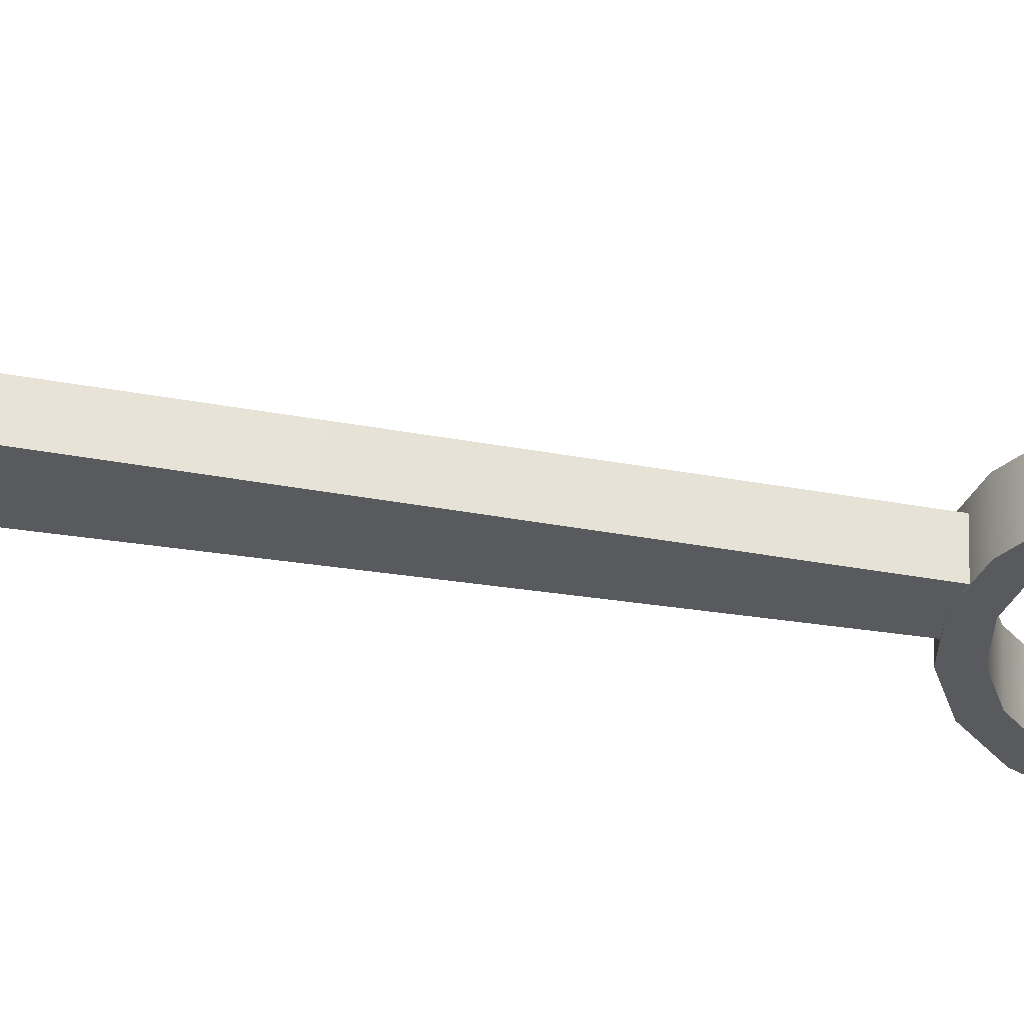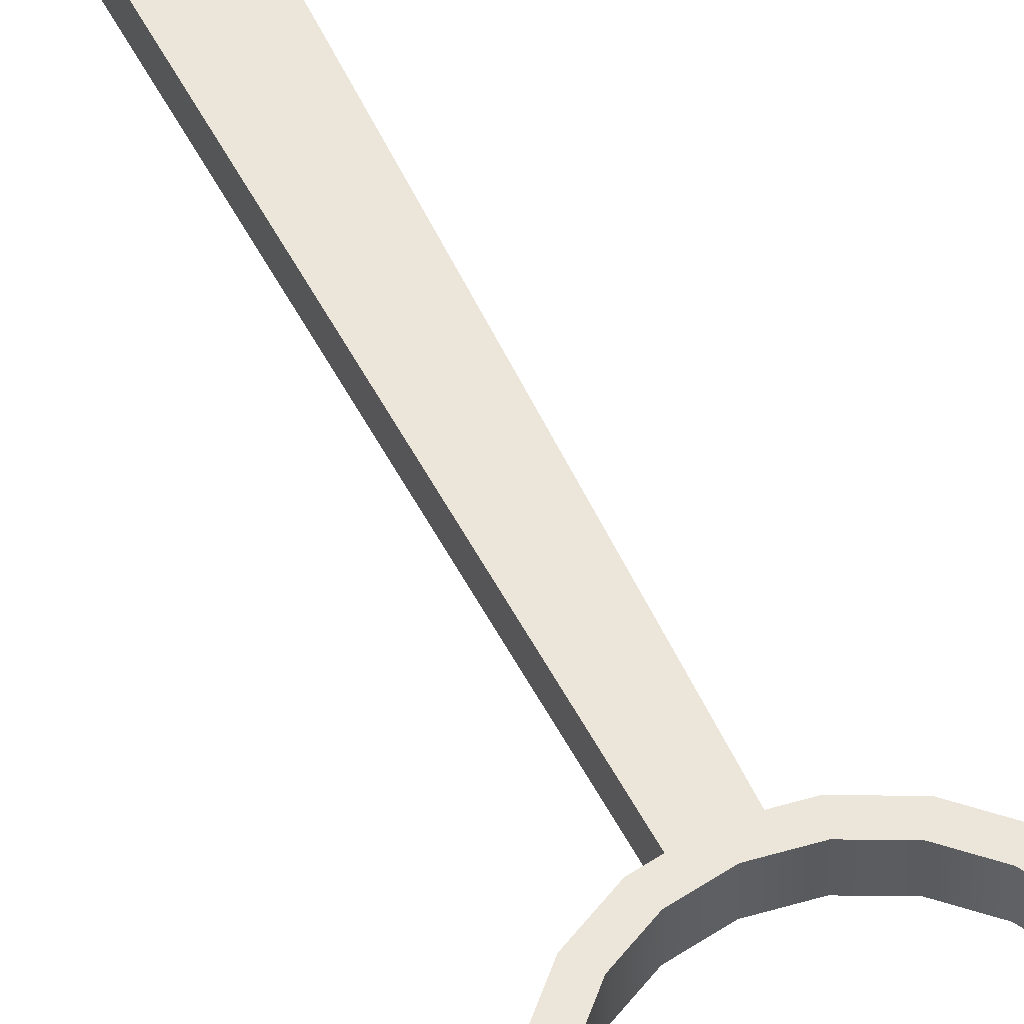
<metadata>
{"format":"obj","ext":"obj","renderer":"f3d","projection":"perspective","resolution":1024,"background":"white","views":[{"elev":-31.3,"azim":-104.2,"up":"+Y"},{"elev":55.9,"azim":-26.3,"up":"+Y"}]}
</metadata>
<code>
g default
v 0.3448 1.537 3.908
v 0.328 1.537 3.801
v 0.279 1.537 3.705
v 0.2027 1.537 3.629
v 0.1066 1.537 3.58
v 0 1.537 3.563
v -0.1066 1.537 3.58
v -0.2027 1.537 3.629
v -0.279 1.537 3.705
v -0.328 1.537 3.801
v -0.3448 1.537 3.908
v -0.328 1.537 4.014
v -0.279 1.537 4.11
v -0.2027 1.537 4.187
v -0.1066 1.537 4.236
v -0 1.537 4.252
v 0.1066 1.537 4.236
v 0.2027 1.537 4.187
v 0.279 1.537 4.11
v 0.328 1.537 4.014
v 0.3448 1.656 3.908
v 0.328 1.656 3.801
v 0.279 1.656 3.705
v 0.2027 1.656 3.629
v 0.1066 1.656 3.58
v 0 1.656 3.563
v -0.1066 1.656 3.58
v -0.2027 1.656 3.629
v -0.279 1.656 3.705
v -0.328 1.656 3.801
v -0.3448 1.656 3.908
v -0.328 1.656 4.014
v -0.279 1.656 4.11
v -0.2027 1.656 4.187
v -0.1066 1.656 4.236
v -0 1.656 4.252
v 0.1066 1.656 4.236
v 0.2027 1.656 4.187
v 0.279 1.656 4.11
v 0.328 1.656 4.014
v 0.4057 1.656 3.908
v 0.3858 1.656 3.782
v 0.3282 1.656 3.669
v 0.2385 1.656 3.579
v 0.1254 1.656 3.522
v -0 1.656 3.502
v -0.1254 1.656 3.522
v -0.2385 1.656 3.579
v -0.3282 1.656 3.669
v -0.3858 1.656 3.782
v -0.4057 1.656 3.908
v -0.3858 1.656 4.033
v -0.3282 1.656 4.146
v -0.2385 1.656 4.236
v -0.1254 1.656 4.293
v 0 1.656 4.313
v 0.1254 1.656 4.293
v 0.2385 1.656 4.236
v 0.3282 1.656 4.146
v 0.3858 1.656 4.033
v 0.4057 1.537 3.908
v 0.3858 1.537 3.782
v 0.3282 1.537 3.669
v 0.2385 1.537 3.579
v 0.1254 1.537 3.522
v -0 1.537 3.502
v -0.1254 1.537 3.522
v -0.2385 1.537 3.579
v -0.3282 1.537 3.669
v -0.3858 1.537 3.782
v -0.4057 1.537 3.908
v -0.3858 1.537 4.033
v -0.3282 1.537 4.146
v -0.2385 1.537 4.236
v -0.1254 1.537 4.293
v 0 1.537 4.313
v 0.1254 1.537 4.293
v 0.2385 1.537 4.236
v 0.3282 1.537 4.146
v 0.3858 1.537 4.033
v 0.009868 1.535 5.553
v 0.07259 1.535 5.543
v 0.1292 1.535 5.514
v 0.1741 1.535 5.47
v 0.2029 1.535 5.413
v 0.2128 1.535 5.35
v 0.2029 1.535 5.288
v 0.1741 1.535 5.231
v 0.1292 1.535 5.186
v 0.07259 1.535 5.157
v 0.009868 1.535 5.147
v -0.05285 1.535 5.157
v -0.1094 1.535 5.186
v -0.1543 1.535 5.231
v -0.1832 1.535 5.288
v -0.1931 1.535 5.35
v -0.1832 1.535 5.413
v -0.1543 1.535 5.47
v -0.1094 1.535 5.514
v -0.05285 1.535 5.543
v 0.009868 1.643 5.553
v 0.07259 1.643 5.543
v 0.1292 1.643 5.514
v 0.1741 1.643 5.47
v 0.2029 1.643 5.413
v 0.2128 1.643 5.35
v 0.2029 1.643 5.288
v 0.1741 1.643 5.231
v 0.1292 1.643 5.186
v 0.07259 1.643 5.157
v 0.009868 1.643 5.147
v -0.05285 1.643 5.157
v -0.1094 1.643 5.186
v -0.1543 1.643 5.231
v -0.1832 1.643 5.288
v -0.1931 1.643 5.35
v -0.1832 1.643 5.413
v -0.1543 1.643 5.47
v -0.1094 1.643 5.514
v -0.05285 1.643 5.543
v 0.009868 1.643 5.604
v 0.08827 1.643 5.592
v 0.159 1.643 5.556
v 0.2151 1.643 5.499
v 0.2512 1.643 5.429
v 0.2636 1.643 5.35
v 0.2512 1.643 5.272
v 0.2151 1.643 5.201
v 0.159 1.643 5.145
v 0.08827 1.643 5.109
v 0.009868 1.643 5.097
v -0.06854 1.643 5.109
v -0.1393 1.643 5.145
v -0.1954 1.643 5.201
v -0.2314 1.643 5.272
v -0.2439 1.643 5.35
v -0.2314 1.643 5.429
v -0.1954 1.643 5.499
v -0.1393 1.643 5.556
v -0.06854 1.643 5.592
v 0.009868 1.535 5.604
v 0.08827 1.535 5.592
v 0.159 1.535 5.556
v 0.2151 1.535 5.499
v 0.2512 1.535 5.429
v 0.2636 1.535 5.35
v 0.2512 1.535 5.272
v 0.2151 1.535 5.201
v 0.159 1.535 5.145
v 0.08827 1.535 5.109
v 0.009868 1.535 5.097
v -0.06854 1.535 5.109
v -0.1393 1.535 5.145
v -0.1954 1.535 5.201
v -0.2314 1.535 5.272
v -0.2439 1.535 5.35
v -0.2314 1.535 5.429
v -0.1954 1.535 5.499
v -0.1393 1.535 5.556
v -0.06854 1.535 5.592
v -0.01388 1.539 7.386
v 0.01388 1.539 7.386
v -0.01388 1.635 7.386
v 0.01388 1.635 7.386
v -0.05499 1.635 -1.425
v 0.05499 1.635 -1.425
v -0.05499 1.539 -1.425
v 0.05499 1.539 -1.425
v -0.03742 1.635 5.129
v -0.03742 1.539 5.129
v 0.03742 1.539 5.129
v 0.03742 1.635 5.129
v -0.05191 1.635 6.047
v -0.05191 1.539 6.047
v 0.05191 1.539 6.047
v 0.05191 1.635 6.047
v -0.08211 1.635 -0.7007
v -0.08211 1.539 -0.7007
v 0.08211 1.539 -0.7007
v 0.08211 1.635 -0.7007
v -0.1267 1.635 0.6064
v -0.1267 1.539 0.6064
v 0.1267 1.539 0.6064
v 0.1267 1.635 0.6064
v 0.04249 1.635 5.577
v -0.04249 1.635 5.577
v -0.04249 1.539 5.577
v 0.04249 1.539 5.577
v 0.3273 1.559 -0.1064
v 0.2784 1.559 -0.2023
v 0.2023 1.559 -0.2784
v 0.1064 1.559 -0.3273
v 0 1.559 -0.3442
v -0.1064 1.559 -0.3273
v -0.2023 1.559 -0.2784
v -0.2784 1.559 -0.2023
v -0.3273 1.559 -0.1064
v -0.3442 1.559 0
v -0.3273 1.559 0.1064
v -0.2784 1.559 0.2023
v -0.2023 1.559 0.2784
v -0.1064 1.559 0.3273
v -0 1.559 0.3442
v 0.1064 1.559 0.3273
v 0.2023 1.559 0.2784
v 0.2784 1.559 0.2023
v 0.3273 1.559 0.1064
v 0.3442 1.559 0
v 0.3273 1.619 -0.1064
v 0.2784 1.619 -0.2023
v 0.2023 1.619 -0.2784
v 0.1064 1.619 -0.3273
v 0 1.619 -0.3442
v -0.1064 1.619 -0.3273
v -0.2023 1.619 -0.2784
v -0.2784 1.619 -0.2023
v -0.3273 1.619 -0.1064
v -0.3442 1.619 0
v -0.3273 1.619 0.1064
v -0.2784 1.619 0.2023
v -0.2023 1.619 0.2784
v -0.1064 1.619 0.3273
v -0 1.619 0.3442
v 0.1064 1.619 0.3273
v 0.2023 1.619 0.2784
v 0.2784 1.619 0.2023
v 0.3273 1.619 0.1064
v 0.3442 1.619 0
v 0 1.559 0
v 0 1.619 0
v -0.06288 1.635 3.554
v -0.06288 1.539 3.554
v 0.06288 1.539 3.554
v 0.06288 1.635 3.554
v -0.04577 1.635 4.252
v -0.04577 1.539 4.252
v 0.04577 1.539 4.252
v 0.04577 1.635 4.252
g pPipe4
f 2 1 21 22
f 3 2 22 23
f 4 3 23 24
f 5 4 24 25
f 6 5 25 26
f 7 6 26 27
f 8 7 27 28
f 9 8 28 29
f 10 9 29 30
f 11 10 30 31
f 12 11 31 32
f 13 12 32 33
f 14 13 33 34
f 15 14 34 35
f 16 15 35 36
f 17 16 36 37
f 18 17 37 38
f 19 18 38 39
f 20 19 39 40
f 1 20 40 21
f 22 21 41 42
f 23 22 42 43
f 24 23 43 44
f 25 24 44 45
f 26 25 45 46
f 27 26 46 47
f 28 27 47 48
f 29 28 48 49
f 30 29 49 50
f 31 30 50 51
f 32 31 51 52
f 33 32 52 53
f 34 33 53 54
f 35 34 54 55
f 36 35 55 56
f 37 36 56 57
f 38 37 57 58
f 39 38 58 59
f 40 39 59 60
f 21 40 60 41
f 42 41 61 62
f 43 42 62 63
f 44 43 63 64
f 45 44 64 65
f 46 45 65 66
f 47 46 66 67
f 48 47 67 68
f 49 48 68 69
f 50 49 69 70
f 51 50 70 71
f 52 51 71 72
f 53 52 72 73
f 54 53 73 74
f 55 54 74 75
f 56 55 75 76
f 57 56 76 77
f 58 57 77 78
f 59 58 78 79
f 60 59 79 80
f 41 60 80 61
f 62 61 1 2
f 63 62 2 3
f 64 63 3 4
f 65 64 4 5
f 66 65 5 6
f 67 66 6 7
f 68 67 7 8
f 69 68 8 9
f 70 69 9 10
f 71 70 10 11
f 72 71 11 12
f 73 72 12 13
f 74 73 13 14
f 75 74 14 15
f 76 75 15 16
f 77 76 16 17
f 78 77 17 18
f 79 78 18 19
f 80 79 19 20
f 61 80 20 1
f 82 81 101 102
f 83 82 102 103
f 84 83 103 104
f 85 84 104 105
f 86 85 105 106
f 87 86 106 107
f 88 87 107 108
f 89 88 108 109
f 90 89 109 110
f 91 90 110 111
f 92 91 111 112
f 93 92 112 113
f 94 93 113 114
f 95 94 114 115
f 96 95 115 116
f 97 96 116 117
f 98 97 117 118
f 99 98 118 119
f 100 99 119 120
f 81 100 120 101
f 102 101 121 122
f 103 102 122 123
f 104 103 123 124
f 105 104 124 125
f 106 105 125 126
f 107 106 126 127
f 108 107 127 128
f 109 108 128 129
f 110 109 129 130
f 111 110 130 131
f 112 111 131 132
f 113 112 132 133
f 114 113 133 134
f 115 114 134 135
f 116 115 135 136
f 117 116 136 137
f 118 117 137 138
f 119 118 138 139
f 120 119 139 140
f 101 120 140 121
f 122 121 141 142
f 123 122 142 143
f 124 123 143 144
f 125 124 144 145
f 126 125 145 146
f 127 126 146 147
f 128 127 147 148
f 129 128 148 149
f 130 129 149 150
f 131 130 150 151
f 132 131 151 152
f 133 132 152 153
f 134 133 153 154
f 135 134 154 155
f 136 135 155 156
f 137 136 156 157
f 138 137 157 158
f 139 138 158 159
f 140 139 159 160
f 121 140 160 141
f 142 141 81 82
f 143 142 82 83
f 144 143 83 84
f 145 144 84 85
f 146 145 85 86
f 147 146 86 87
f 148 147 87 88
f 149 148 88 89
f 150 149 89 90
f 151 150 90 91
f 152 151 91 92
f 153 152 92 93
f 154 153 93 94
f 155 154 94 95
f 156 155 95 96
f 157 156 96 97
f 158 157 97 98
f 159 158 98 99
f 160 159 99 100
f 141 160 100 81
f 161 162 164 163
f 163 164 176 173
f 165 166 168 167
f 174 175 162 161
f 162 175 176 164
f 174 161 163 173
f 236 170 169 235
f 236 237 171 170
f 172 171 237 238
f 169 172 238 235
f 187 174 173 186
f 187 188 175 174
f 176 175 188 185
f 173 176 185 186
f 167 178 177 165
f 167 168 179 178
f 180 179 168 166
f 177 180 166 165
f 178 182 181 177
f 178 179 183 182
f 184 183 179 180
f 181 184 180 177
f 189 190 210 209
f 190 191 211 210
f 191 192 212 211
f 192 193 213 212
f 193 194 214 213
f 194 195 215 214
f 195 196 216 215
f 196 197 217 216
f 197 198 218 217
f 198 199 219 218
f 199 200 220 219
f 200 201 221 220
f 201 202 222 221
f 202 203 223 222
f 203 204 224 223
f 204 205 225 224
f 205 206 226 225
f 206 207 227 226
f 207 208 228 227
f 208 189 209 228
f 190 189 229
f 191 190 229
f 192 191 229
f 193 192 229
f 194 193 229
f 195 194 229
f 196 195 229
f 197 196 229
f 198 197 229
f 199 198 229
f 200 199 229
f 201 200 229
f 202 201 229
f 203 202 229
f 204 203 229
f 205 204 229
f 206 205 229
f 207 206 229
f 208 207 229
f 189 208 229
f 209 210 230
f 210 211 230
f 211 212 230
f 212 213 230
f 213 214 230
f 214 215 230
f 215 216 230
f 216 217 230
f 217 218 230
f 218 219 230
f 219 220 230
f 220 221 230
f 221 222 230
f 222 223 230
f 223 224 230
f 224 225 230
f 225 226 230
f 226 227 230
f 227 228 230
f 228 209 230
f 182 232 231 181
f 182 183 233 232
f 234 233 183 184
f 231 234 184 181

</code>
